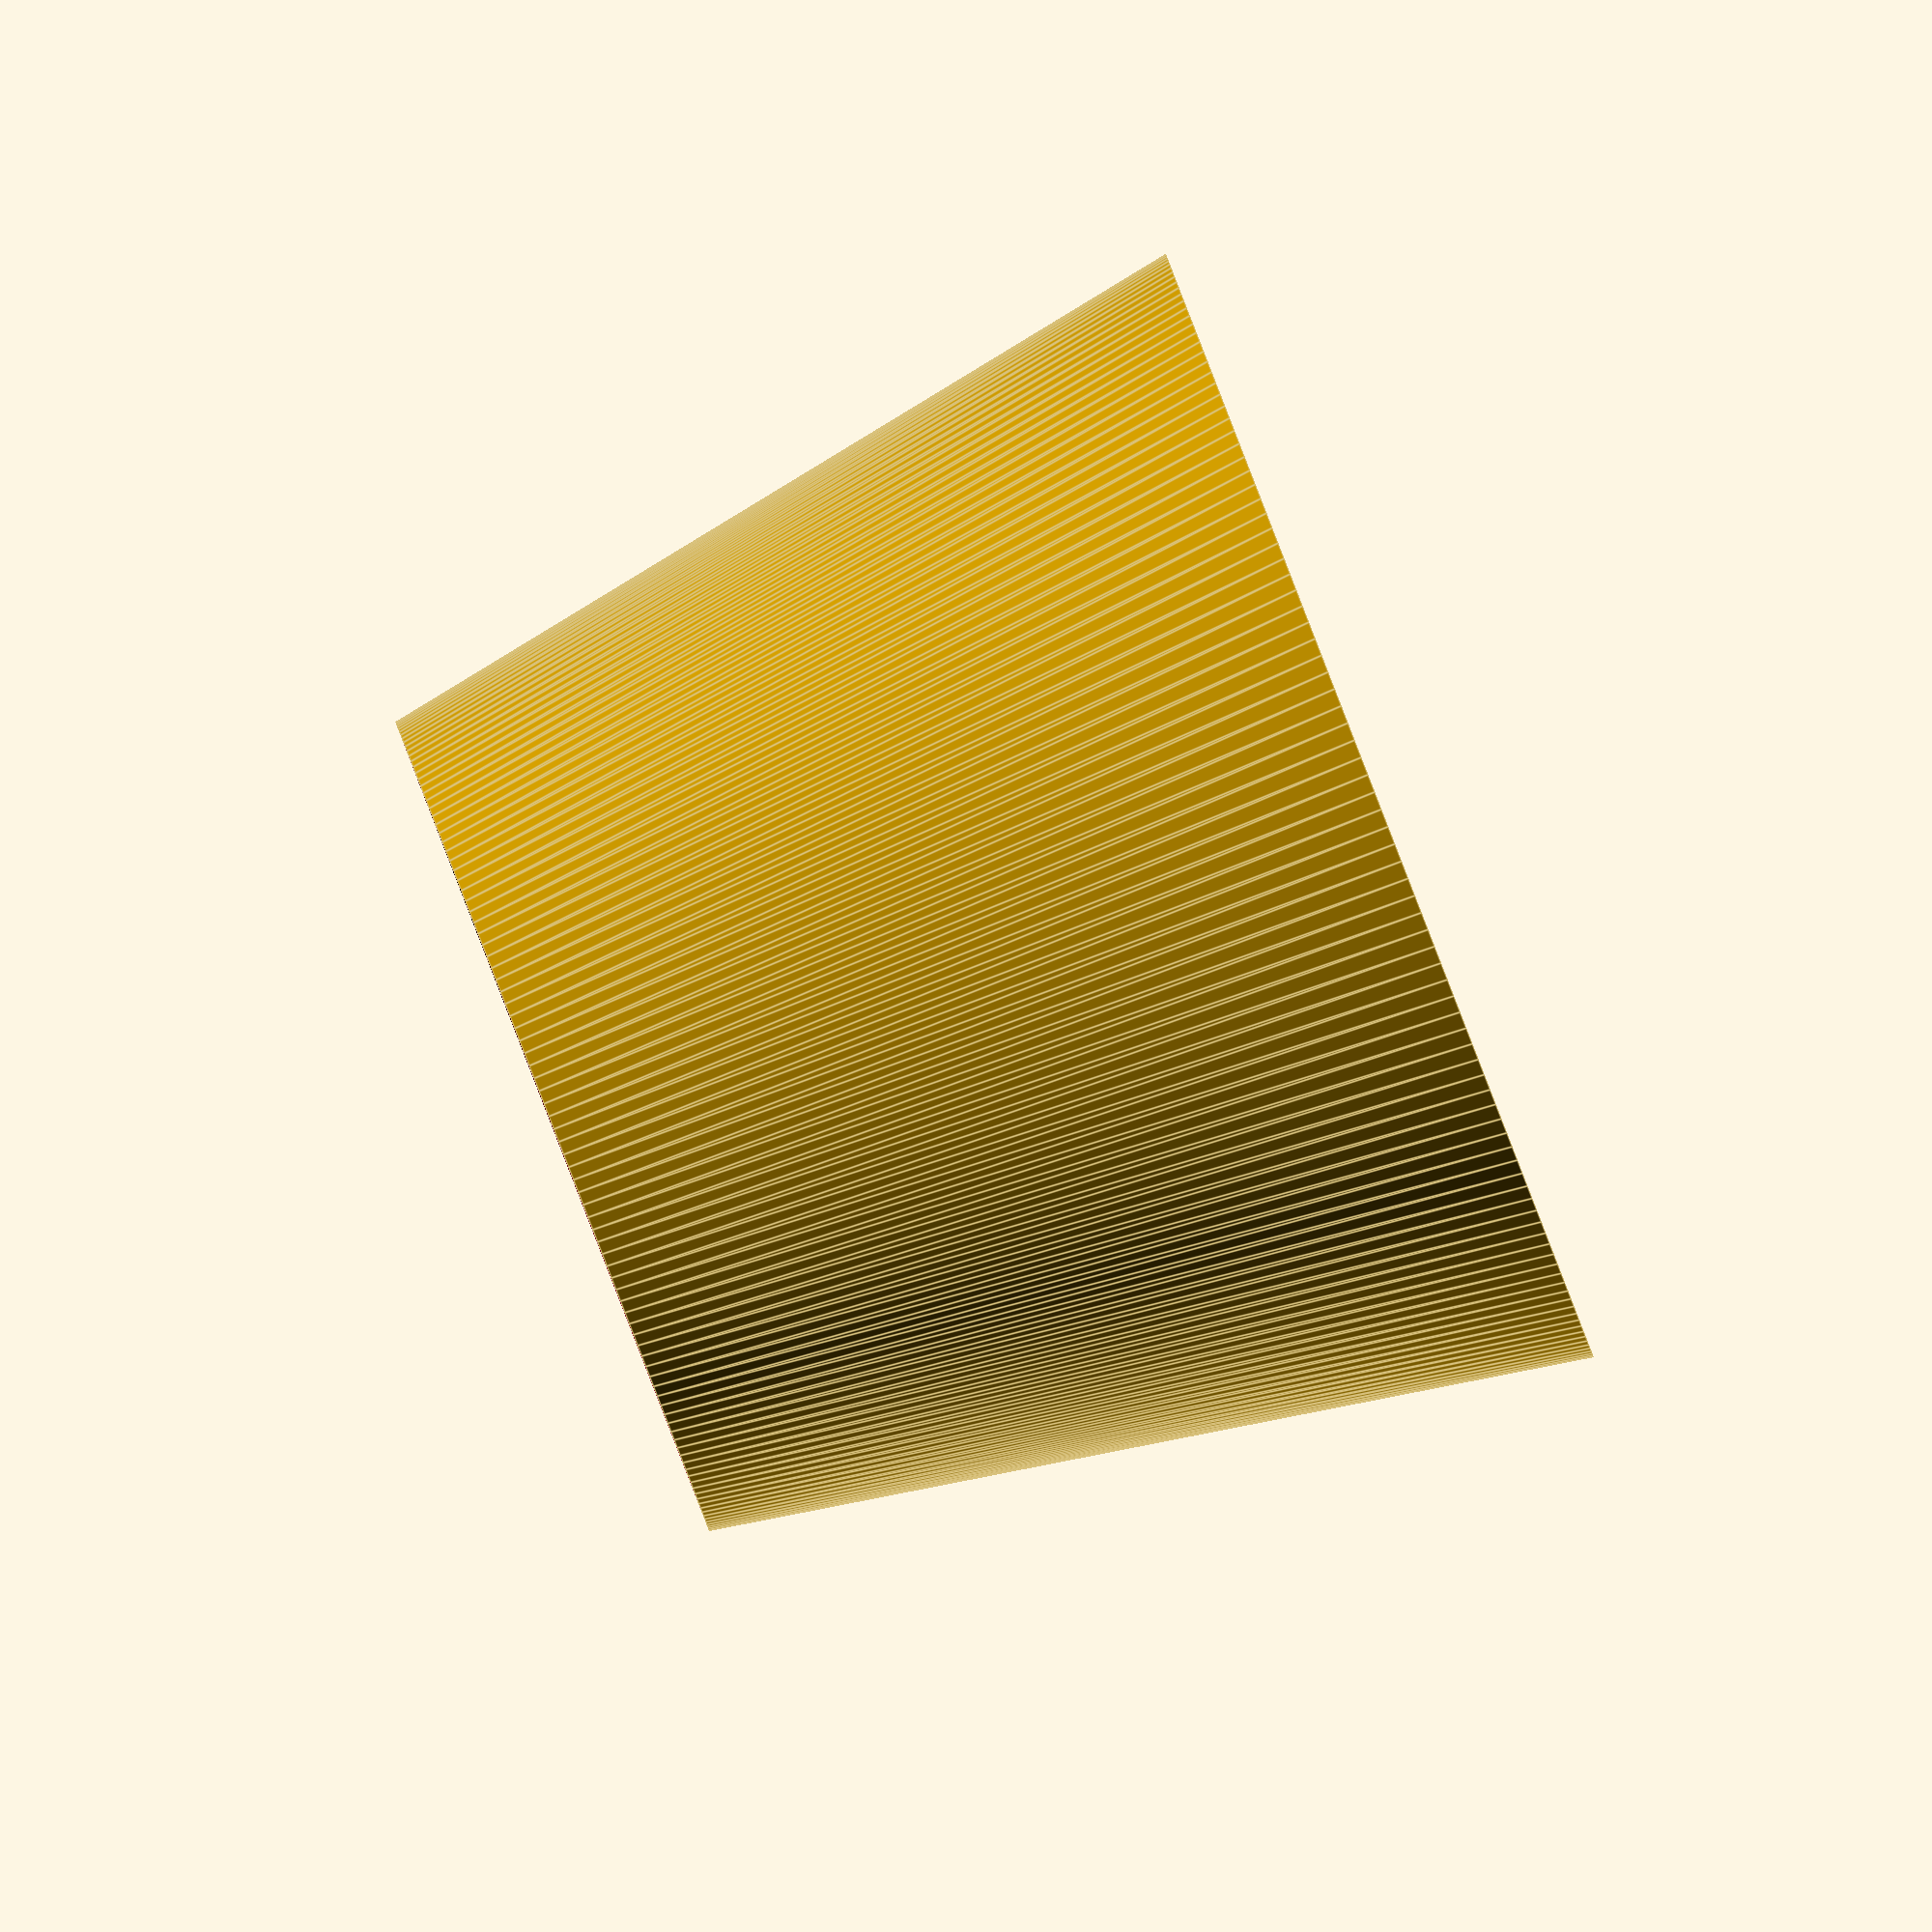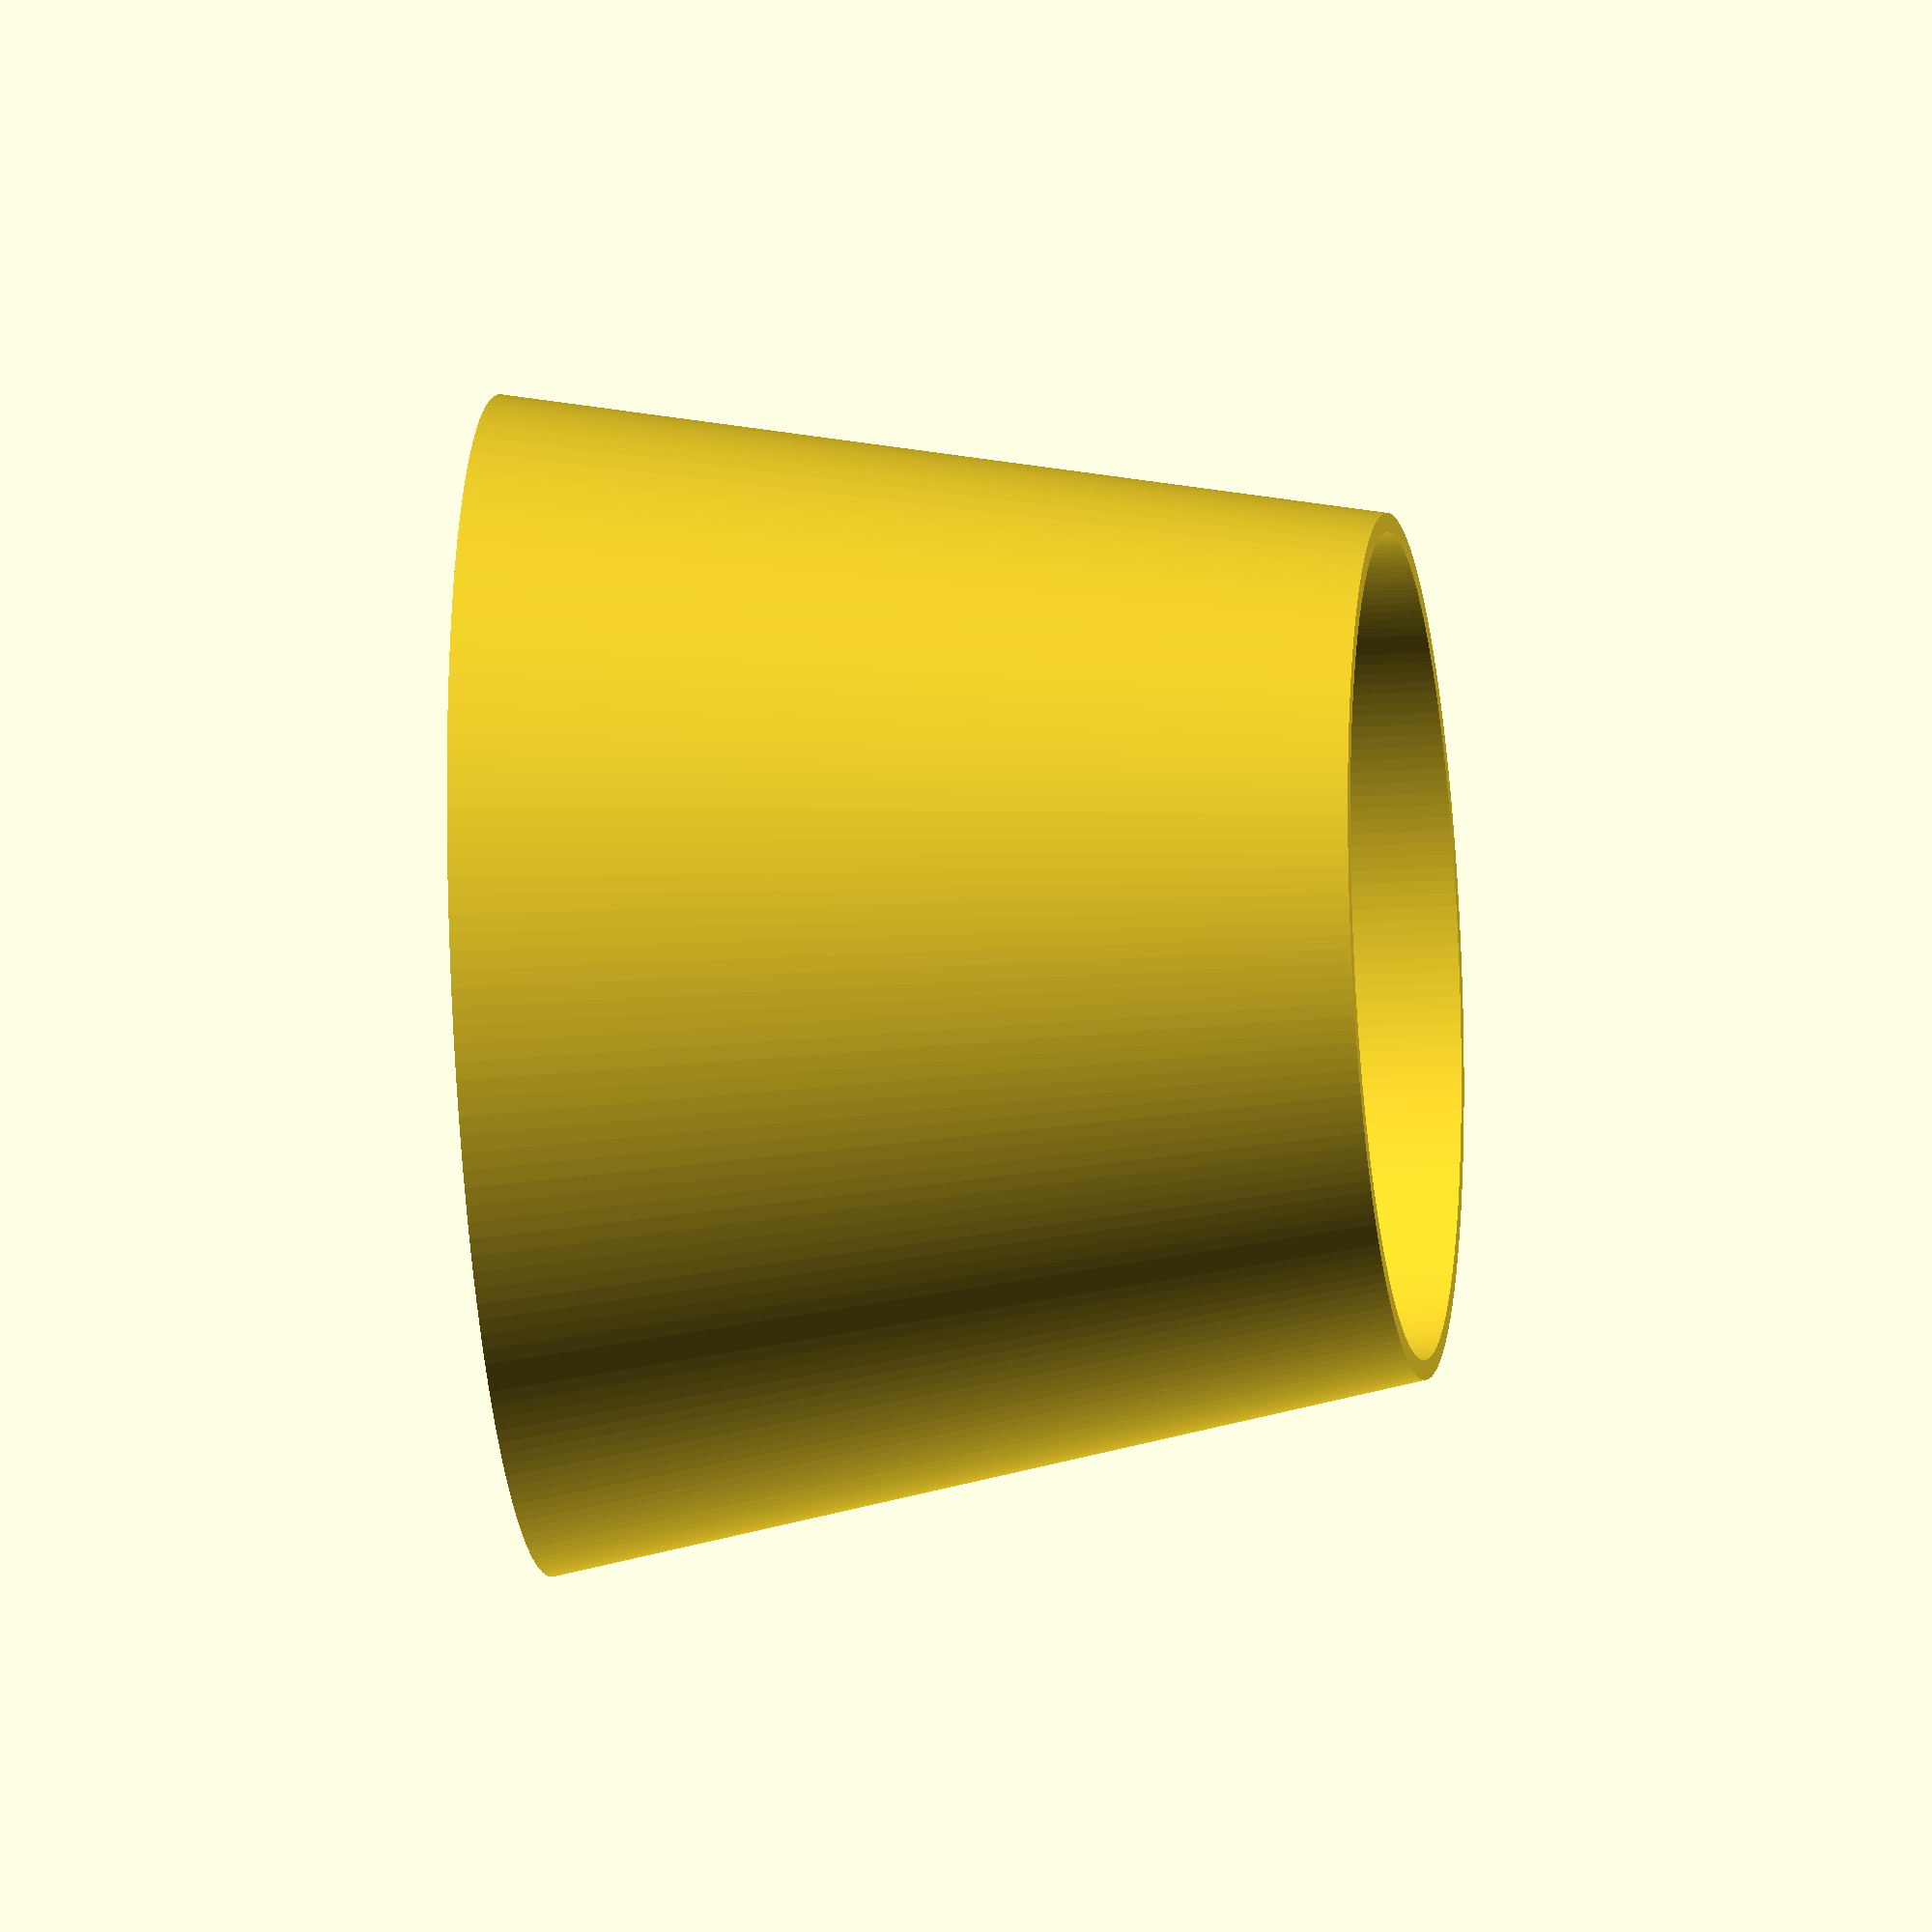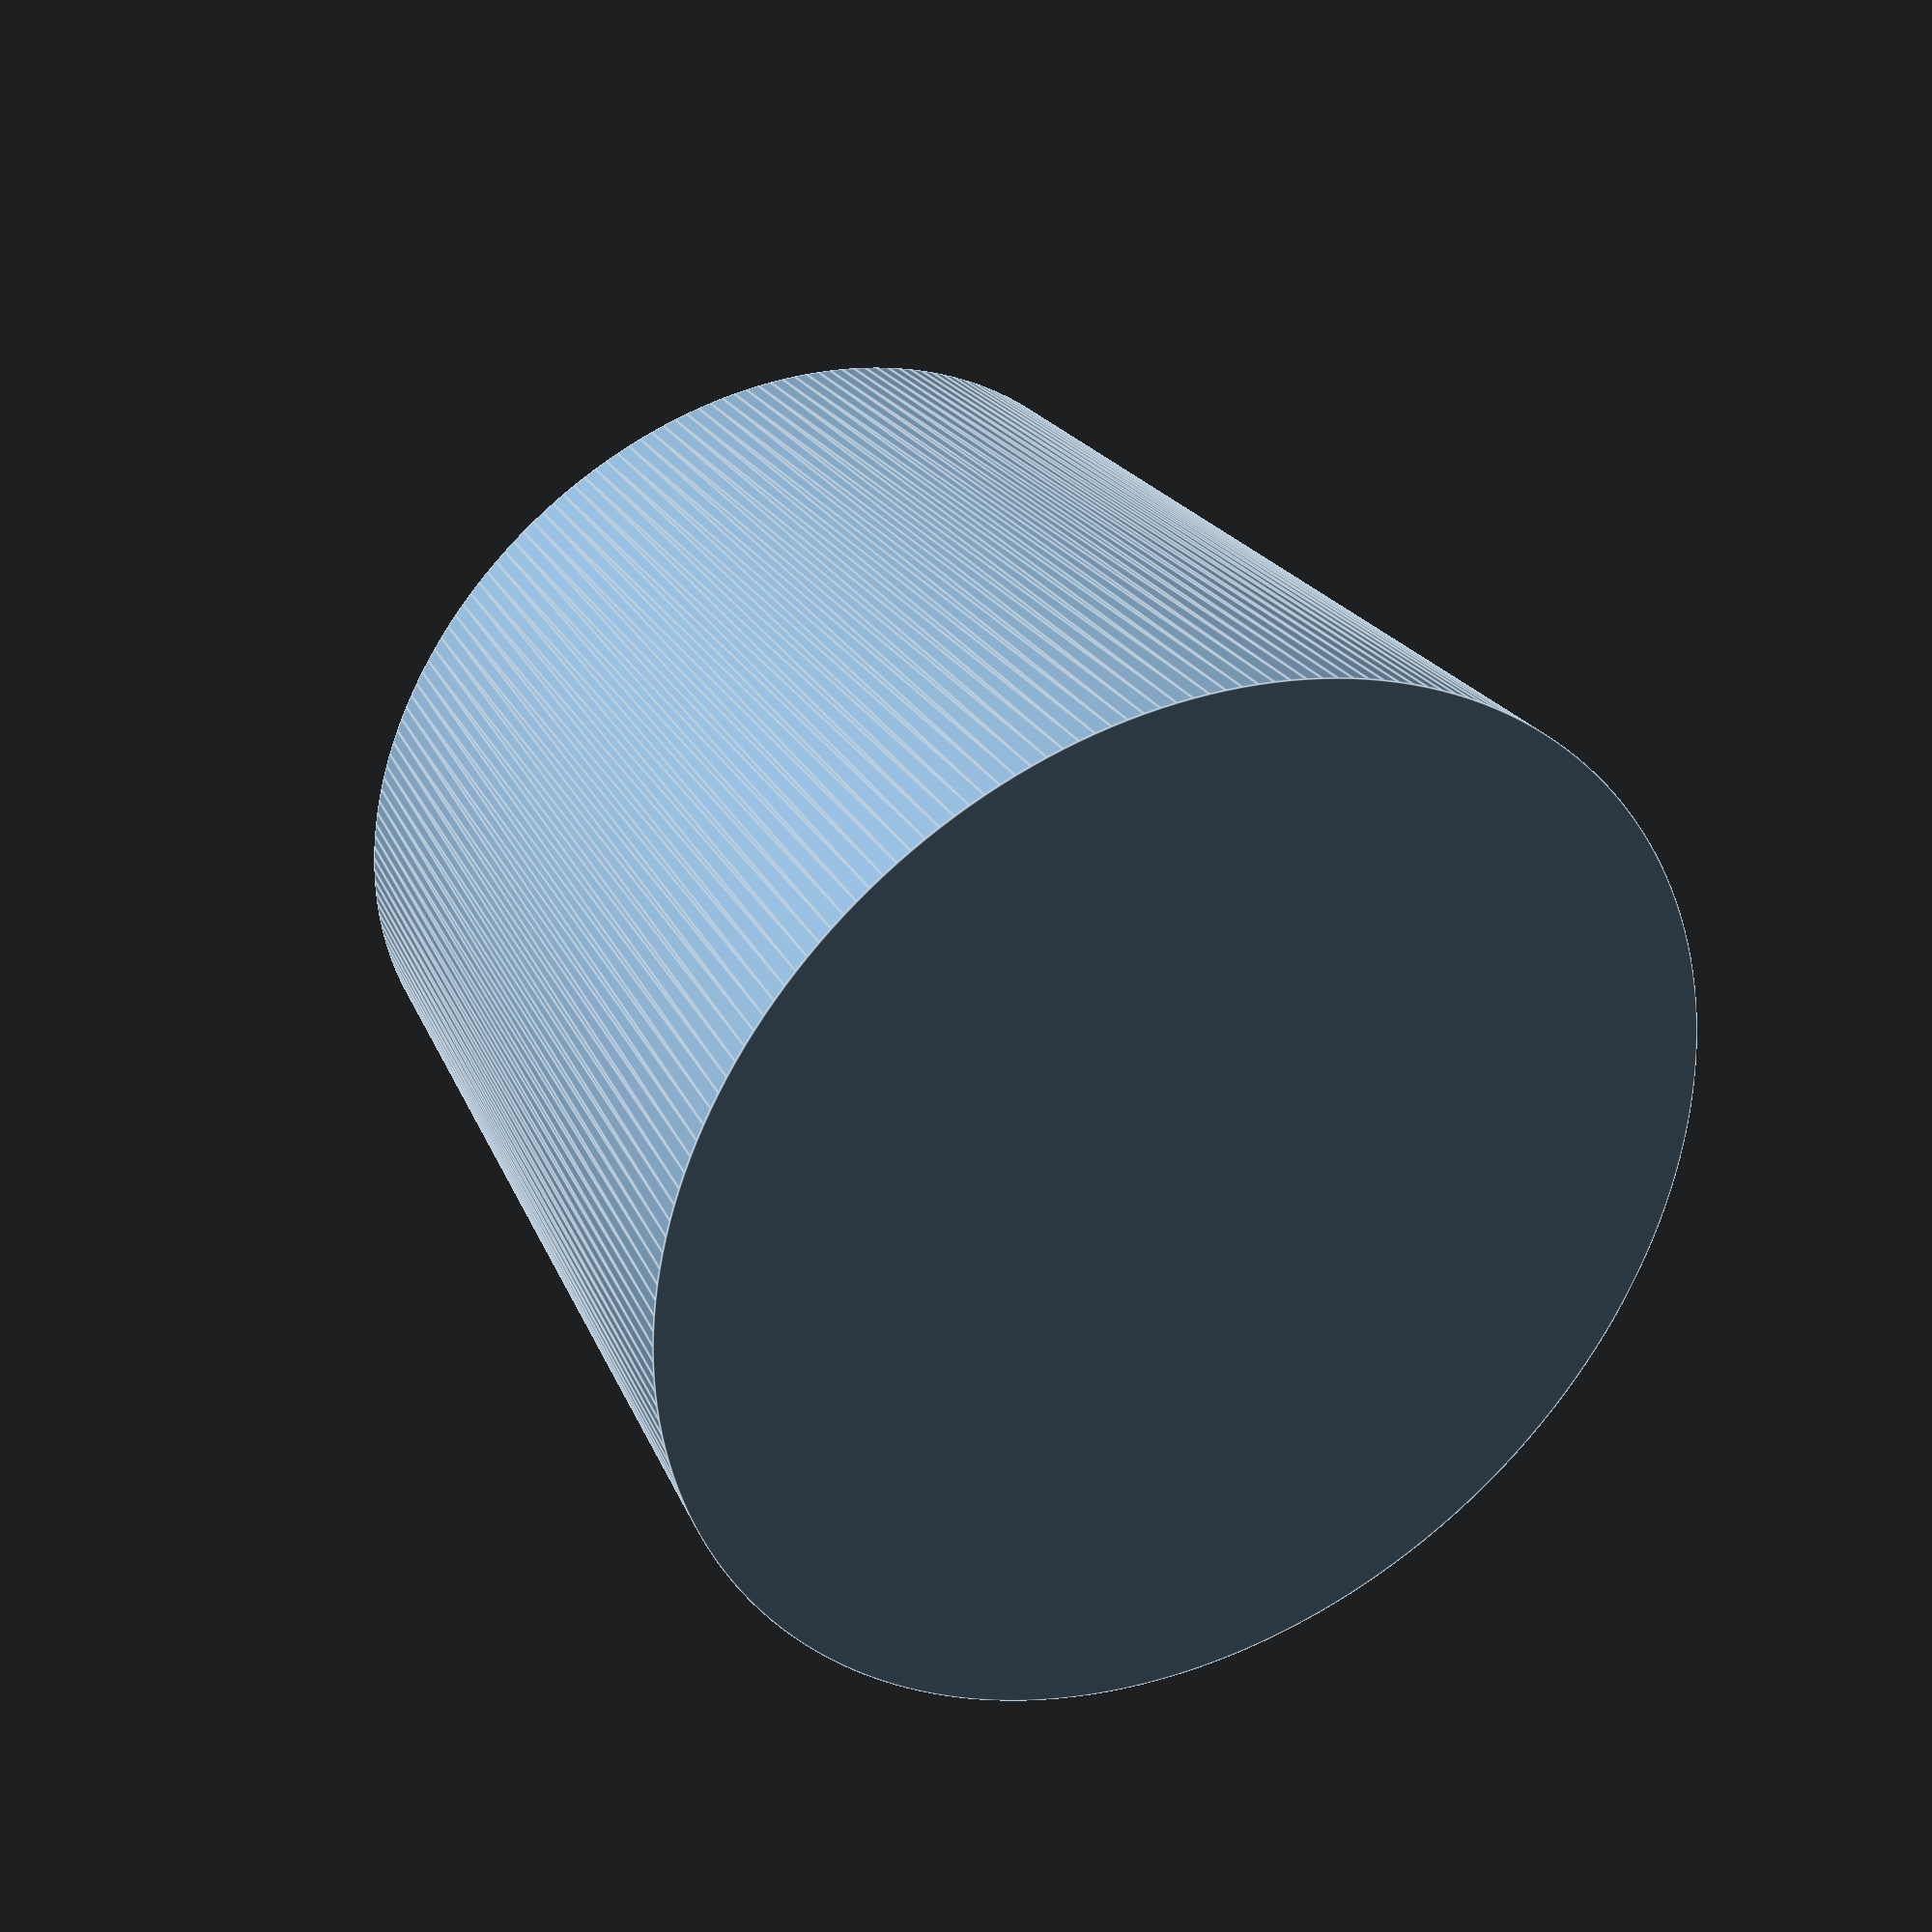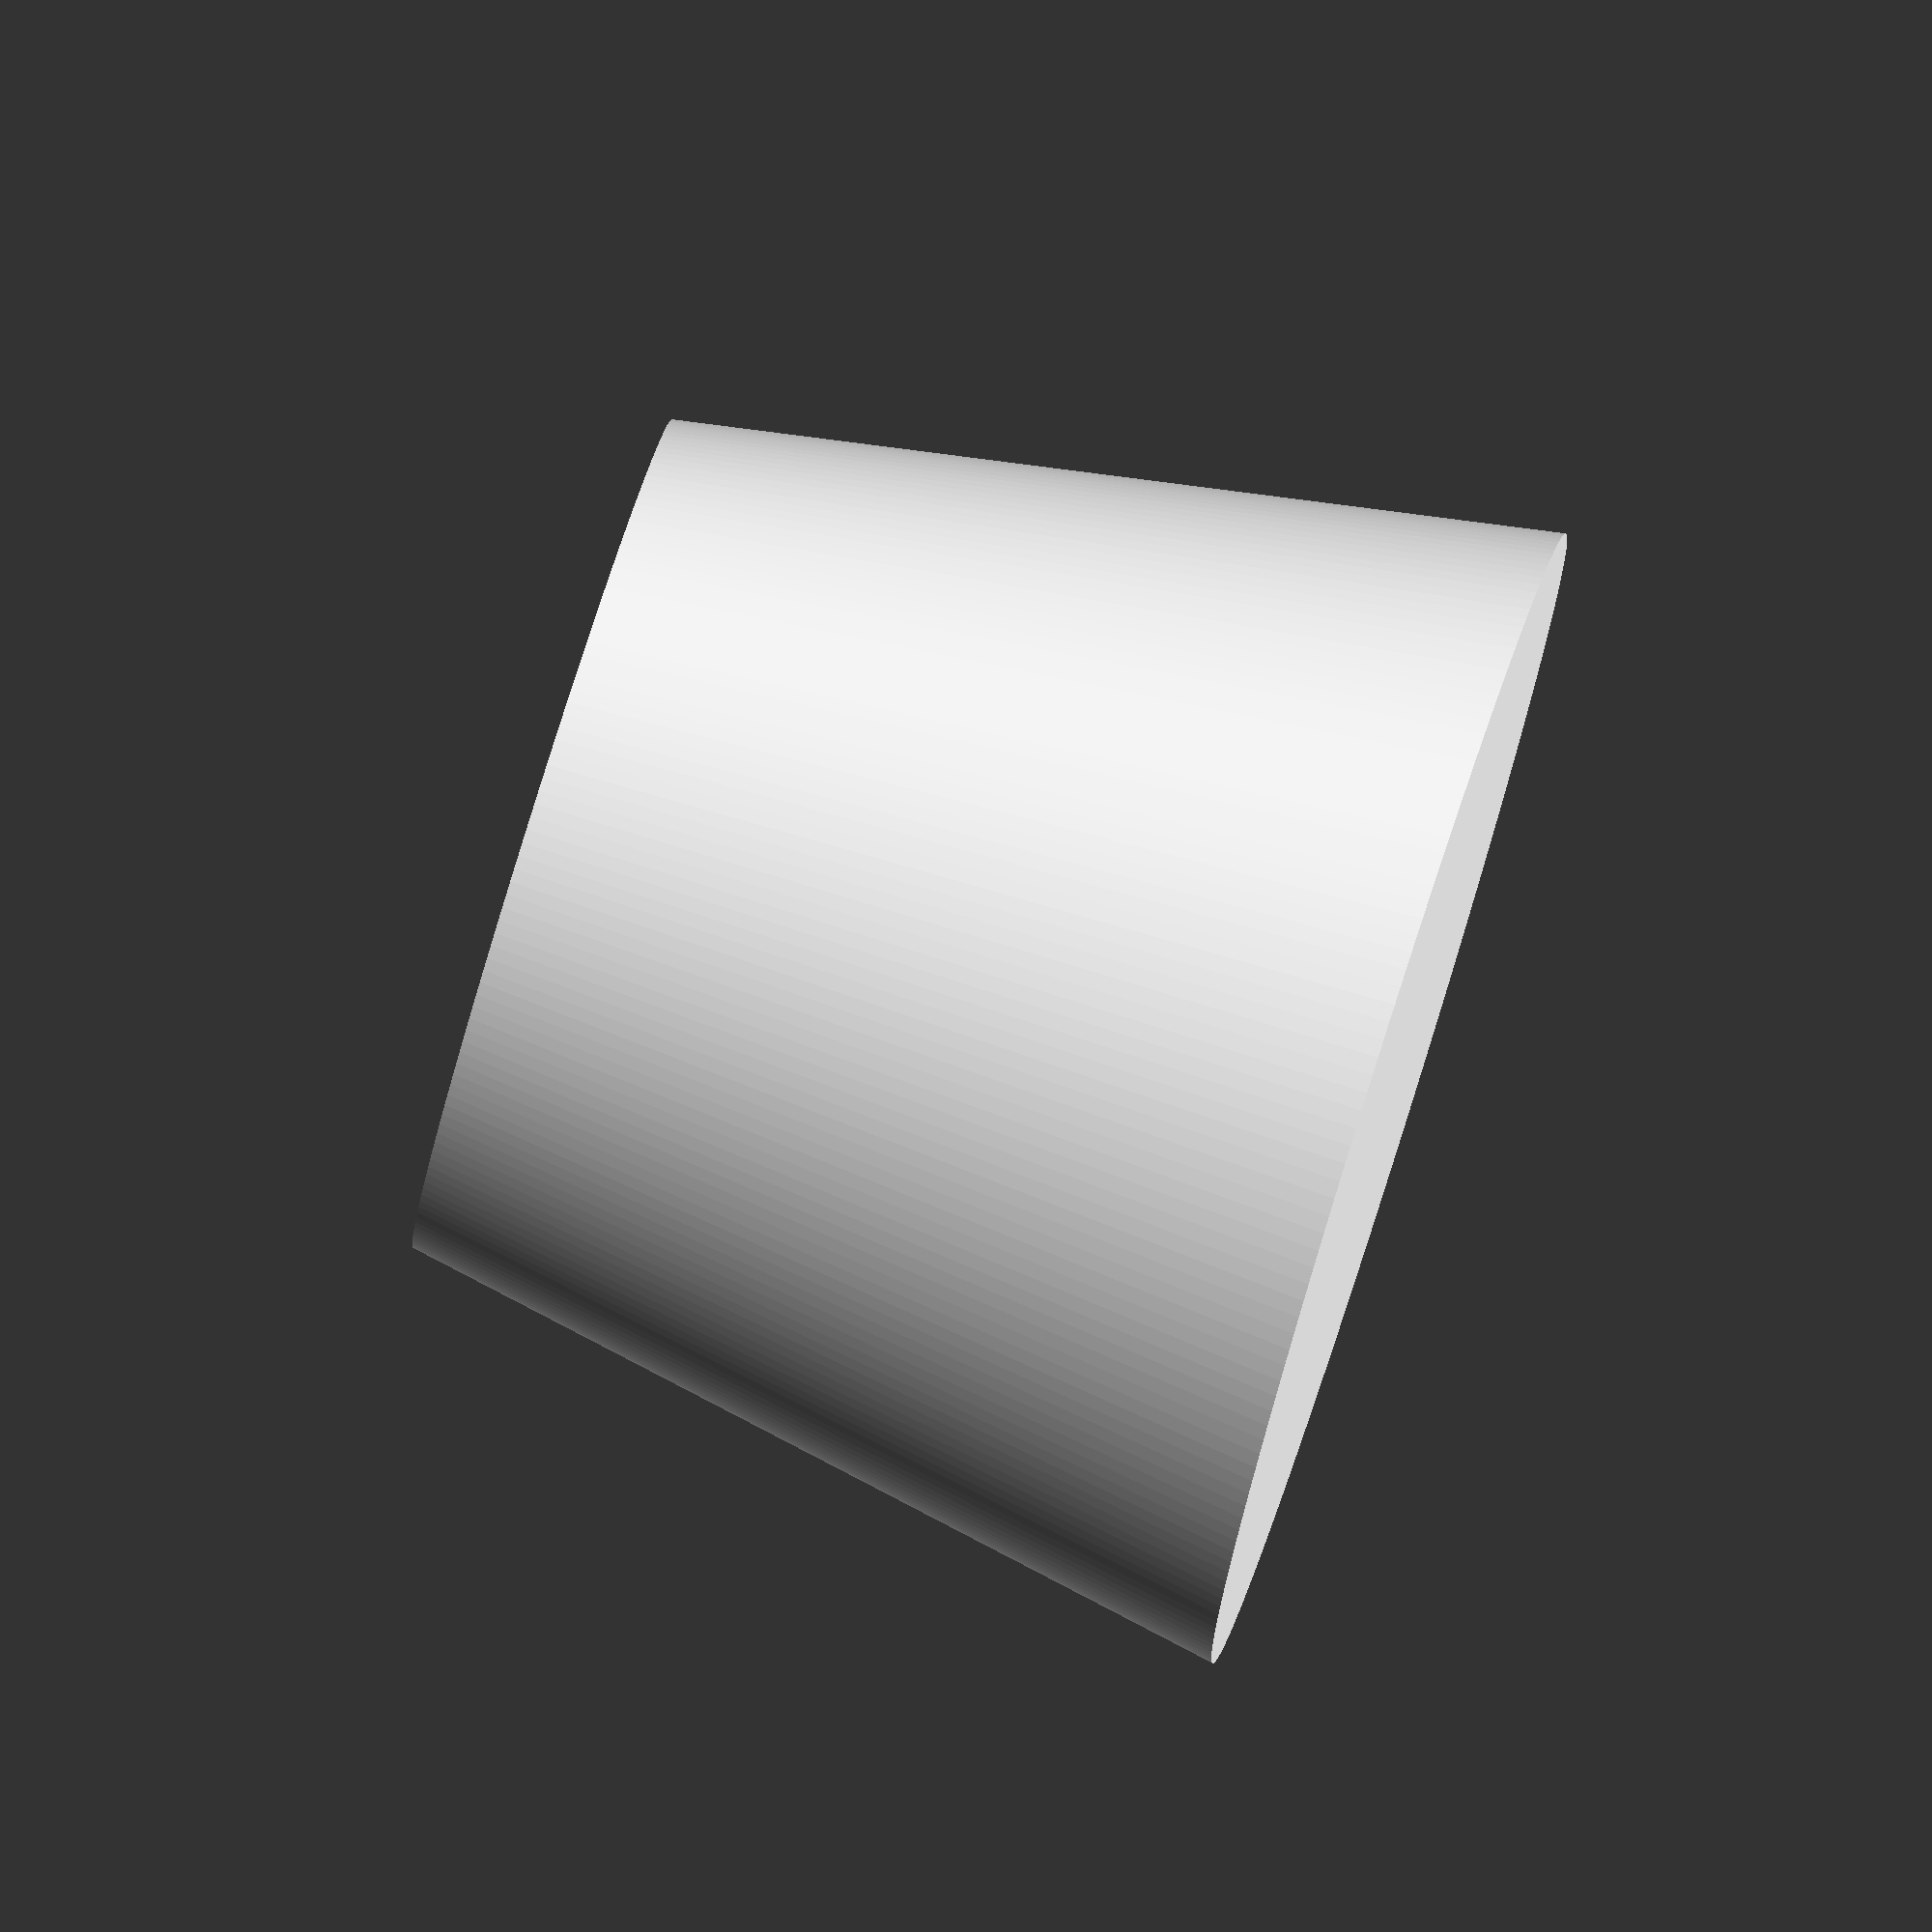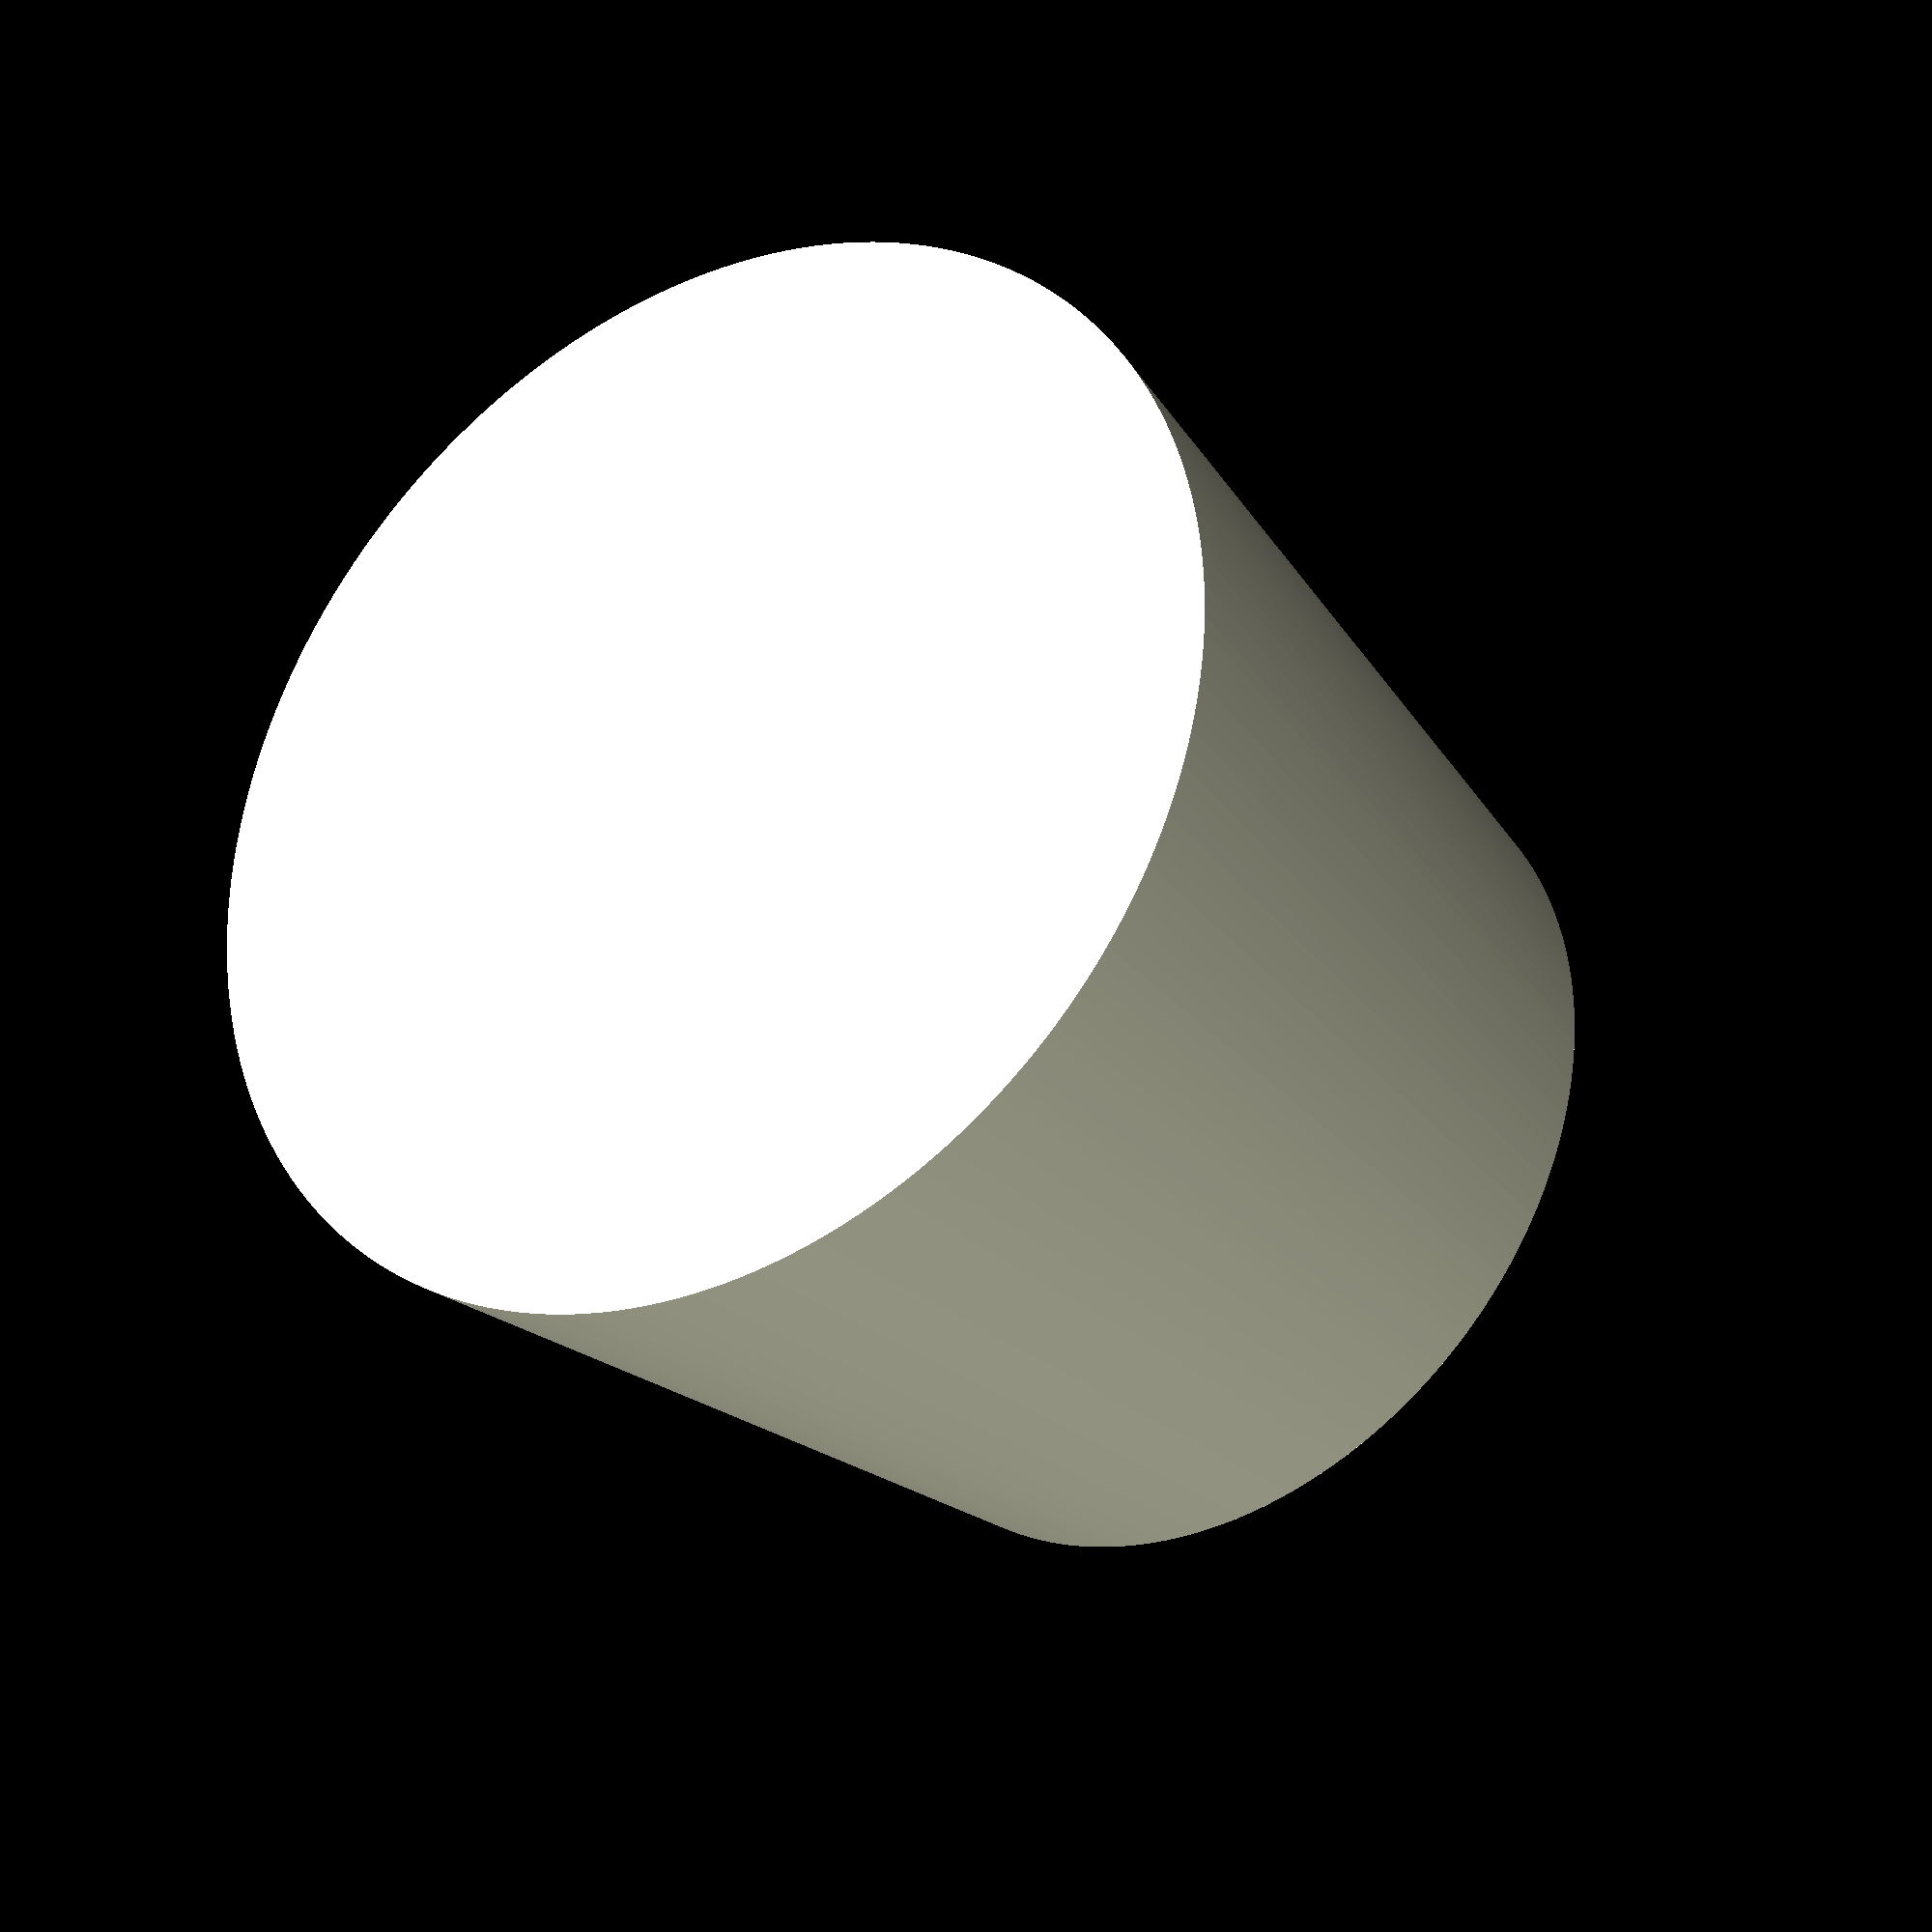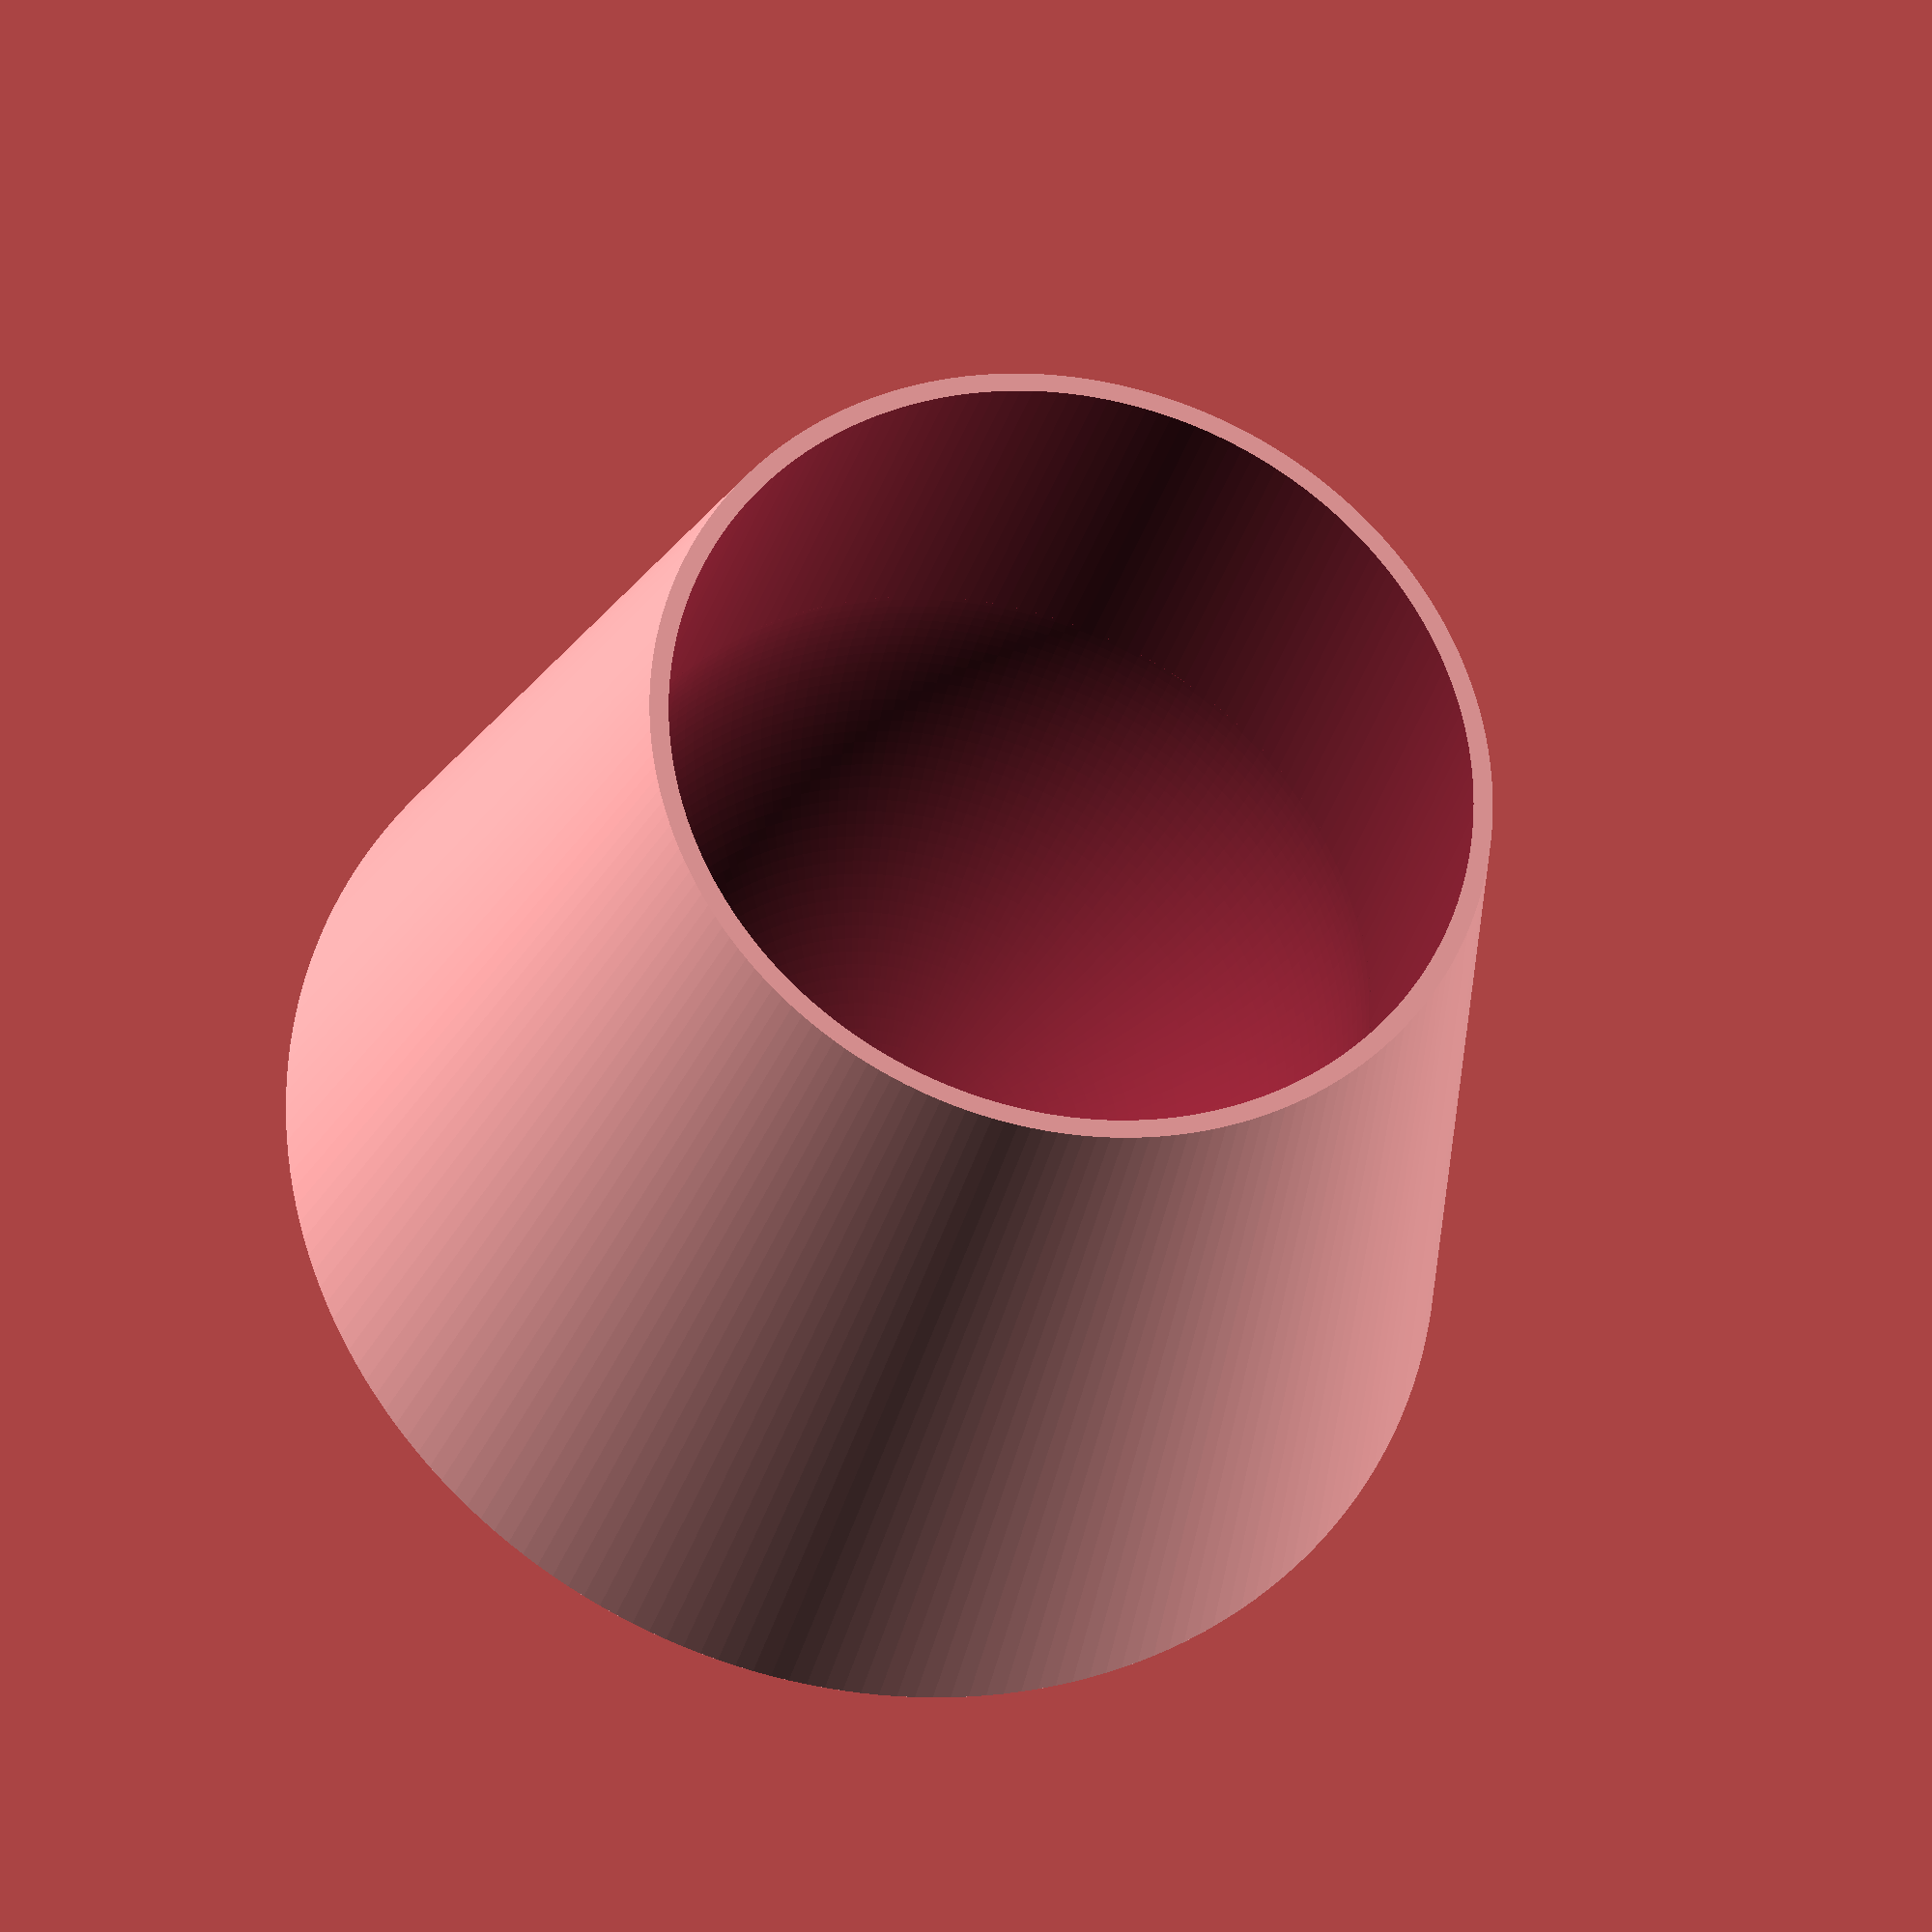
<openscad>
/** *** ***** ******* ***********
//
// Deodorant Roll-On Upside-Down Stand
// Version 2 - 03.01.2018 
// CC-BY-NC-SA January 2018 by ohuf@Thingiverse
//
// Cylindrical version: www.thingiverse.com/thing:2743048
// Cubic version: www.thingiverse.com/thing:2743147
// Customizer: www.thingiverse.com/thing:2743081


(Deutscher Text: Siehe unten...)

Do you know those deodorant bottles with a spherical cap?
They are a perfect example for form __not__ following function!

Having them upright is a terrible waste of time in the morning, especially when they're half-empty - or half-full, depending on your view on that kind of things: you have to wait till the fluid on the inside hat reached the roll-on ball ....

So I designed this simple upside-down stand.
There are two main designs: a cubic or a cylindrical body. Those can be mixed-and-matched wit a square or circular base plate.
There is also a purist cubic version online: []()


Enjoy, have fun remixing it and let me know when you've made one, and what it looks like!


-- --- ----- ------- -----------
[DE:]

Ich nutze diese Deo-Roll-On's, die einen halbkugelförmigen Deckel haben. Das Design der Verpackung ist ein perfektes Gegenbeispiel zu "Form folgt Funktion": Sobald die Flasche nur noch halbleer (oder halbvoll) ist, dauert es eine gefühlte Ewigkeit, bis der Inhalt an der Kugel angekommen ist - vor allem morgens, wenn der Kopf noch nicht so schnell ist ;-)
Durch den runden Deckel lässt sich die Fasche aber nicht kopfüber lagern.

Ich habe diesen einfachen Ständer entworfen, mit dem sich Deo-Roll-On's kopfüber lagern lassen.
Der Customizer erlaubt die Auswahl zwischen zwei prinzipiellen Designs: kubisch oder zylindrisch. Diese beiden lassen sich wahlweise mit einer kreisförmigen oder einer quadratischen Bodenplatte kombinieren.

Wenn du einen hergestellt hast, lass es mich über "I Made One" wissen!

Konstruiert in OpenSCAD: viel Spaß beim Remixen!

// 
// License: CC-BY-NC-SA 03.01.2018 oli@huf.org
// read all about it here: http://creativecommons.org/licenses/by-nc-sa/4.0/
//
** *** ***** ******* ***********/


// - Diameter of the circular bottle. Same as the diameter of the spherical cap
dia_in=42;

//- Vertical size of the stand
height=45;

// - Form of the stand
base_type="conic";	//[circular, conic, cubic]
//base_type="cubic";

// - Form of the base plate
foot_type="none";		//[circular, cubic, none]
//plate_type="cubic";	
//plate_type="none";	

// - Additional size of the base plate
foot_size=16;

/*[Hidden]*/
$fn=200;
mat=2;
dt1=0.001;
dt2=2*dt1;

dia_out=dia_in+mat;
base_width=dia_out+foot_size;
//dia_out=height;	// "purist" cubic version :-) - print with plate_type=none

difference(){
	if(base_type=="circular"){
		cylinder(d=dia_out, h=height);
    }
	else if(base_type=="conic"){
		cylinder(d2=dia_out, d1=dia_out+foot_size, h=height);
	} else {
		translate([-dia_out/2, -dia_out/2, 0])
		cube([dia_out, dia_out, height]);
	}
	union(){
		translate([0, 0, mat+dia_in/2])
			sphere(d=dia_in);
		translate([0, 0, mat+dia_in/2])
			cylinder(d=dia_in, h=height+dt1);
	}
}

if(foot_type=="circular"){
	cylinder(d=base_width, h=mat);
} else if(foot_type=="cubic"){
	translate([-base_width/2, -base_width/2, 0])
	cube([base_width, base_width, mat]);
}








</openscad>
<views>
elev=90.1 azim=72.5 roll=111.2 proj=o view=edges
elev=199.2 azim=65.3 roll=262.3 proj=o view=wireframe
elev=325.2 azim=268.0 roll=151.9 proj=o view=edges
elev=97.4 azim=241.2 roll=72.5 proj=o view=solid
elev=210.8 azim=298.0 roll=325.7 proj=o view=wireframe
elev=209.2 azim=302.4 roll=193.7 proj=o view=wireframe
</views>
